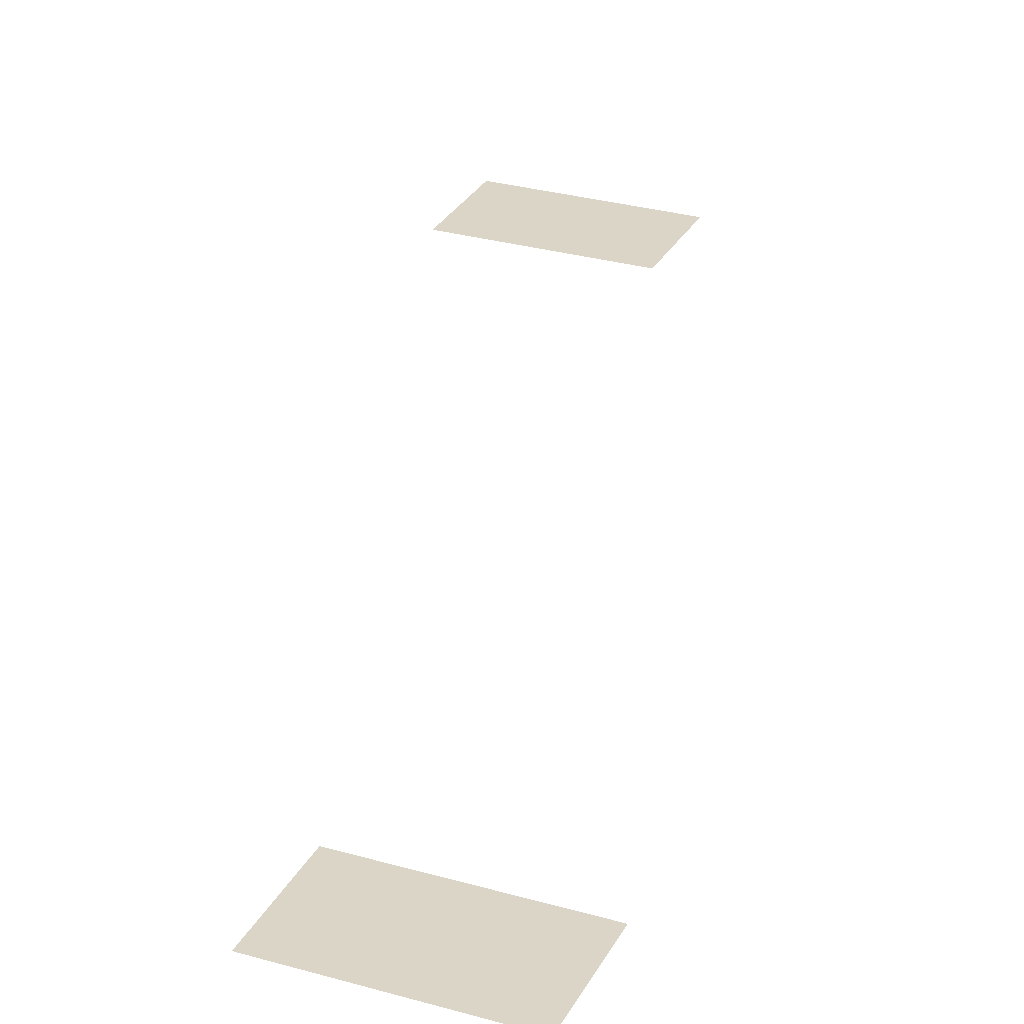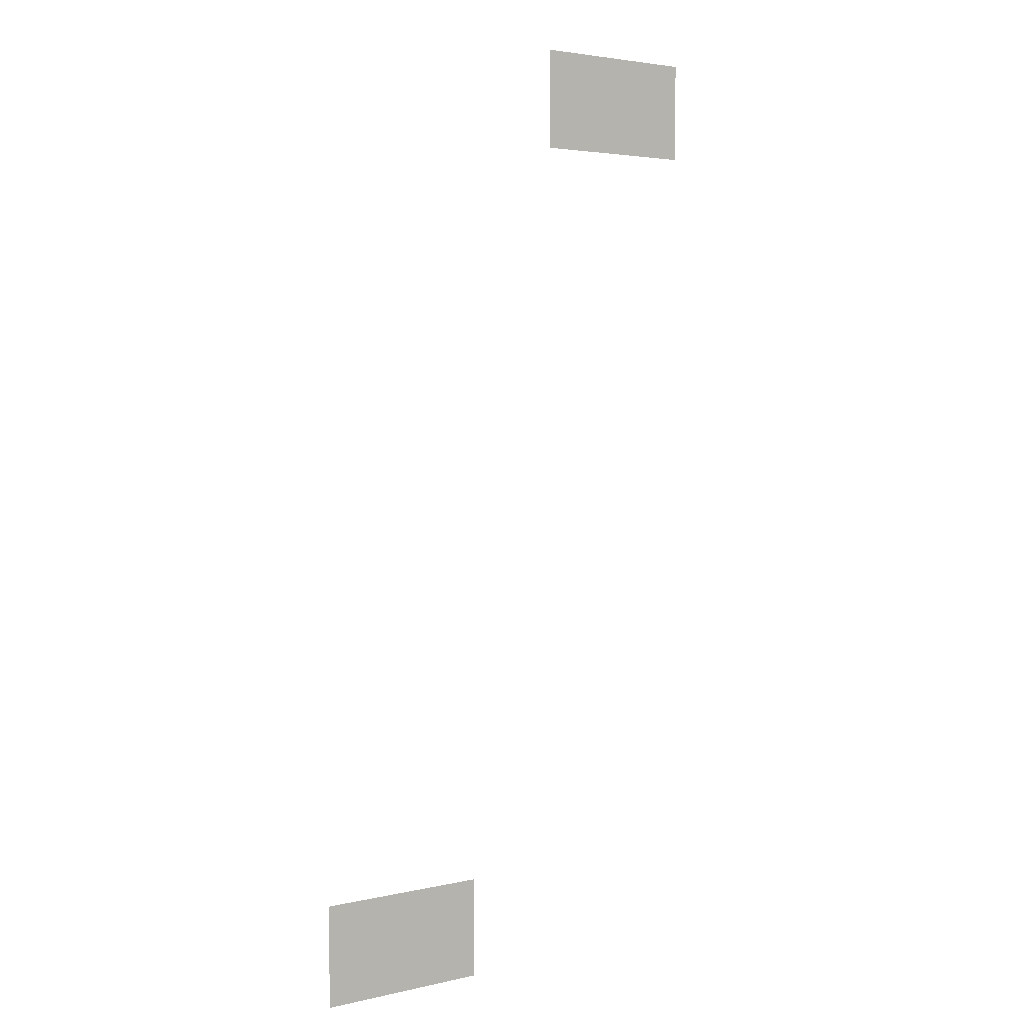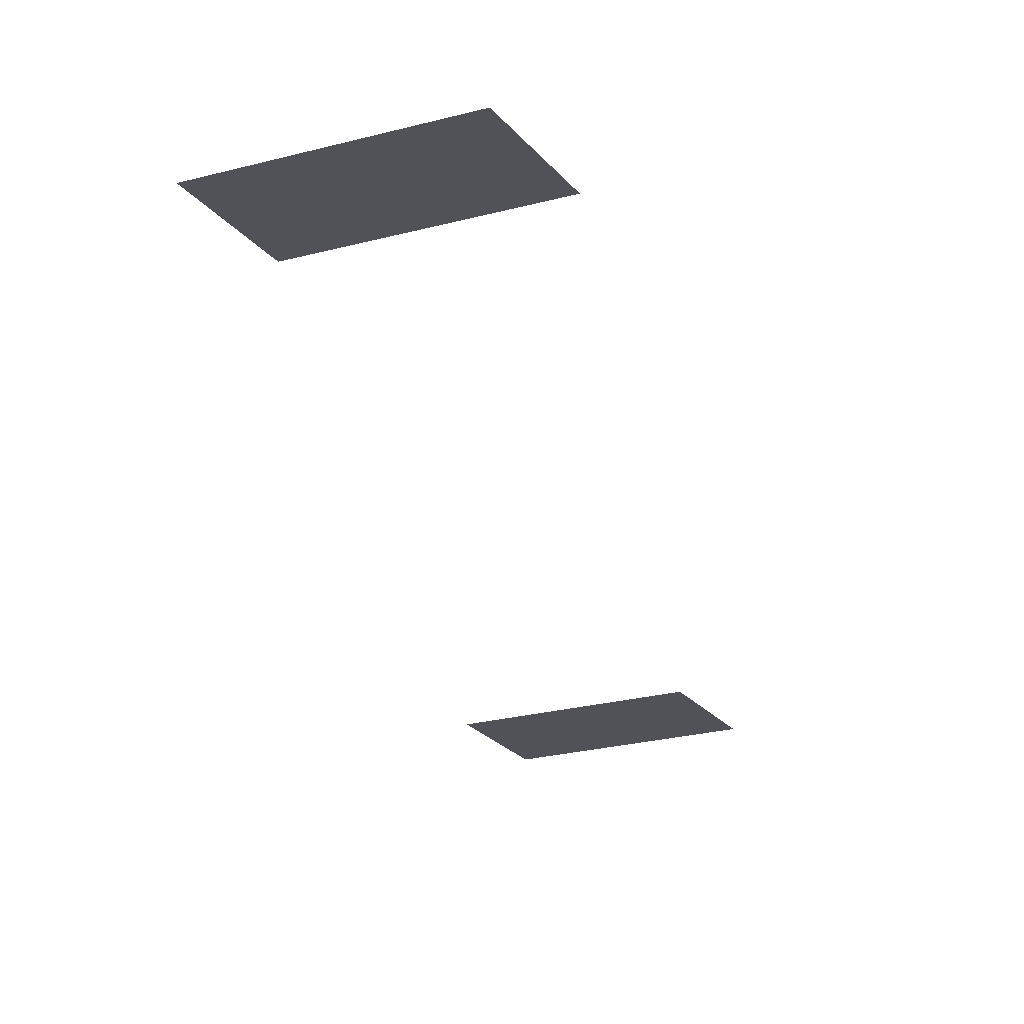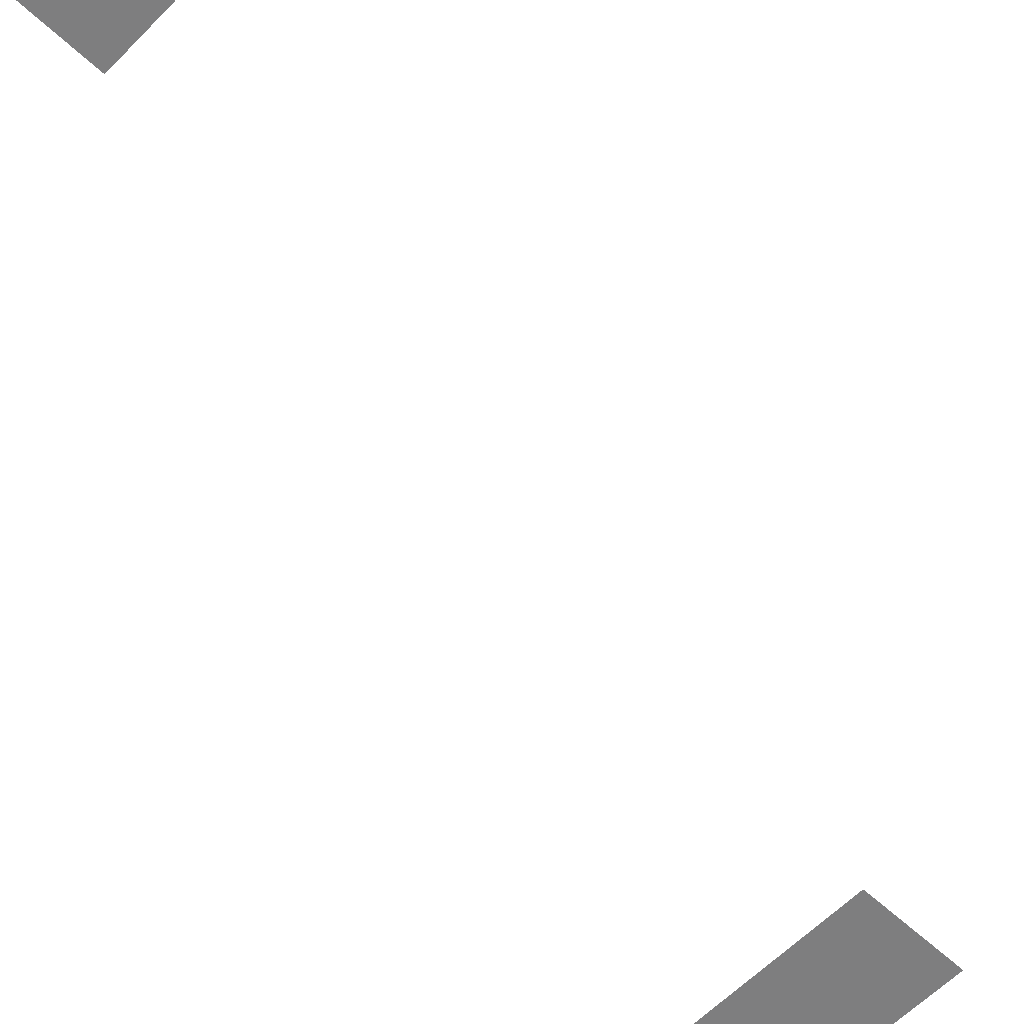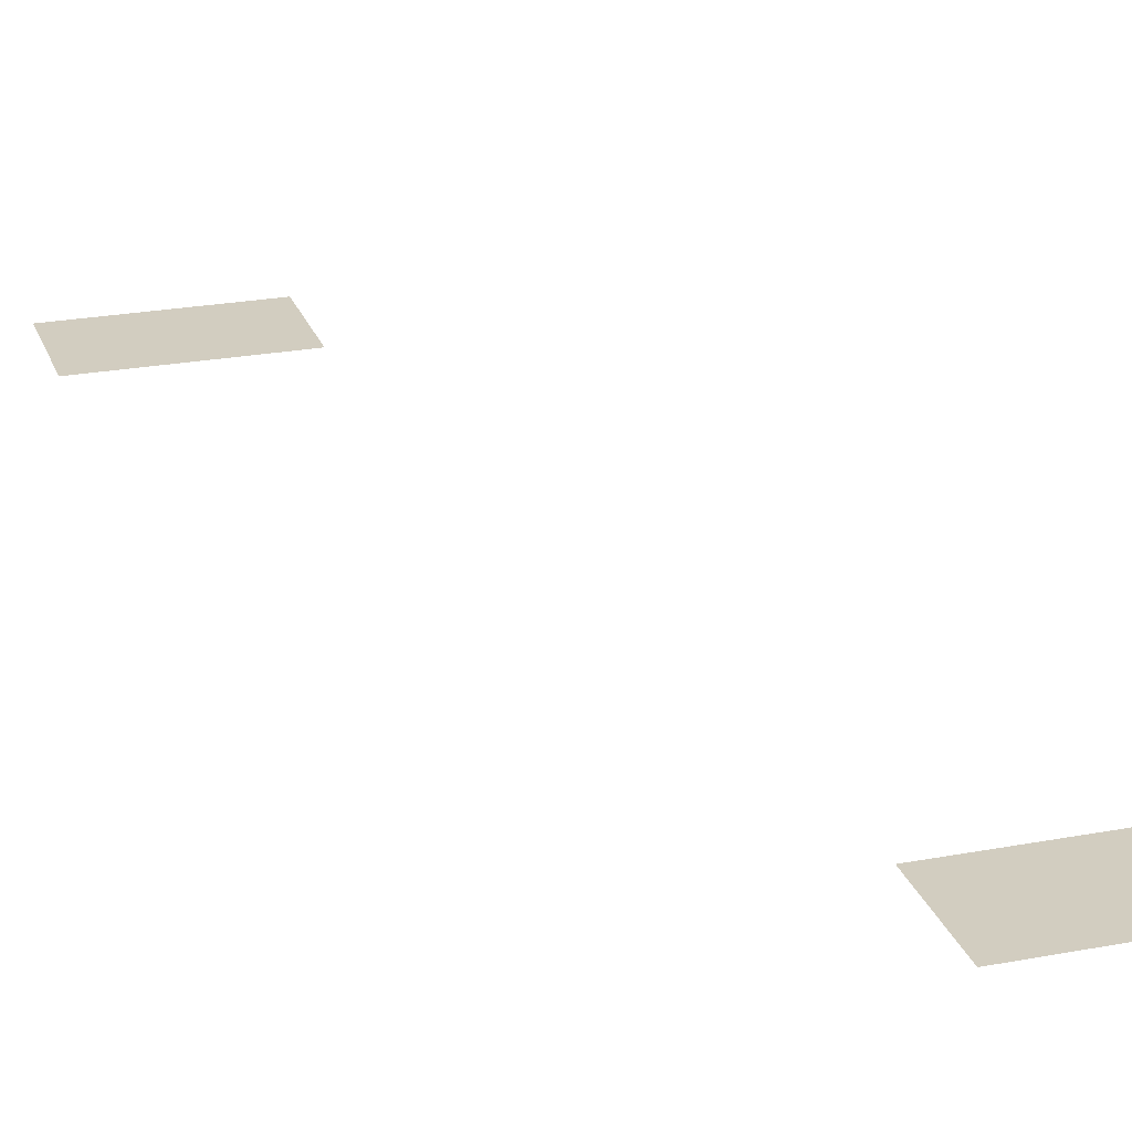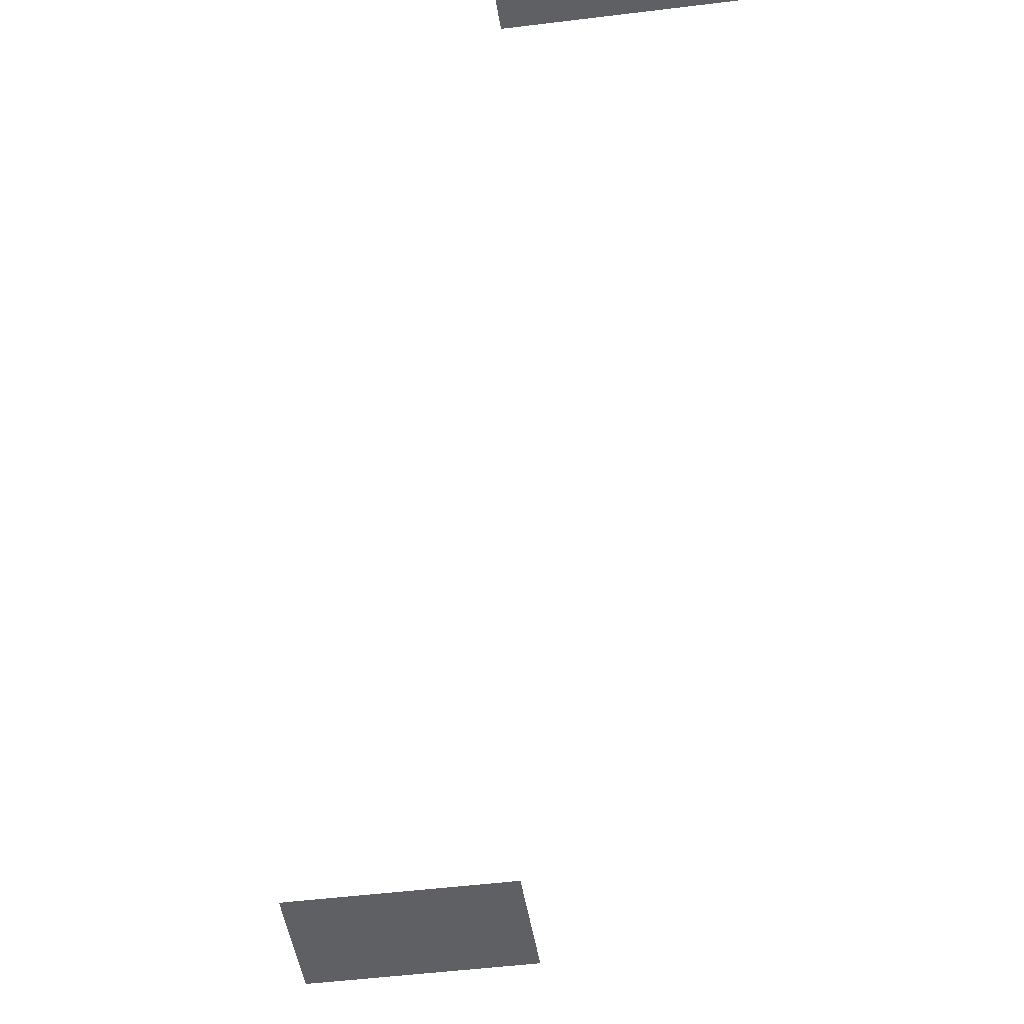
<metadata>
{"format":"obj","ext":"obj","renderer":"f3d","projection":"perspective","resolution":1024,"background":"white","views":[{"elev":29.0,"azim":23.2,"up":"+Z"},{"elev":3.4,"azim":142.0,"up":"+Y"},{"elev":-21.5,"azim":-153.5,"up":"+Z"},{"elev":-59.4,"azim":-133.7,"up":"+Z"},{"elev":24.6,"azim":162.9,"up":"+Z"},{"elev":-43.9,"azim":-171.5,"up":"+Z"}]}
</metadata>
<code>
v -25 -4 0
v -26 -4 0
v -26 -3 0
v -25 -3 0
v -24 -4 0
v -25 -4 0
v -25 -3 0
v -24 -3 0
v -23 -4 0
v -24 -4 0
v -24 -3 0
v -23 -3 0
v -22 -4 0
v -23 -4 0
v -23 -3 0
v -22 -3 0
v -21 -4 0
v -22 -4 0
v -22 -3 0
v -21 -3 0
v -20 -4 0
v -21 -4 0
v -21 -3 0
v -20 -3 0
v -19 -4 0
v -20 -4 0
v -20 -3 0
v -19 -3 0
v -25 -5 0
v -26 -5 0
v -26 -4 0
v -25 -4 0
v -24 -5 0
v -25 -5 0
v -25 -4 0
v -24 -4 0
v -23 -5 0
v -24 -5 0
v -24 -4 0
v -23 -4 0
v -22 -5 0
v -23 -5 0
v -23 -4 0
v -22 -4 0
v -21 -5 0
v -22 -5 0
v -22 -4 0
v -21 -4 0
v -20 -5 0
v -21 -5 0
v -21 -4 0
v -20 -4 0
v -19 -5 0
v -20 -5 0
v -20 -4 0
v -19 -4 0
v -25 -6 0
v -26 -6 0
v -26 -5 0
v -25 -5 0
v -24 -6 0
v -25 -6 0
v -25 -5 0
v -24 -5 0
v -23 -6 0
v -24 -6 0
v -24 -5 0
v -23 -5 0
v -22 -6 0
v -23 -6 0
v -23 -5 0
v -22 -5 0
v -21 -6 0
v -22 -6 0
v -22 -5 0
v -21 -5 0
v -20 -6 0
v -21 -6 0
v -21 -5 0
v -20 -5 0
v -19 -6 0
v -20 -6 0
v -20 -5 0
v -19 -5 0
v -25 -7 0
v -26 -7 0
v -26 -6 0
v -25 -6 0
v -24 -7 0
v -25 -7 0
v -25 -6 0
v -24 -6 0
v -23 -7 0
v -24 -7 0
v -24 -6 0
v -23 -6 0
v -22 -7 0
v -23 -7 0
v -23 -6 0
v -22 -6 0
v -21 -7 0
v -22 -7 0
v -22 -6 0
v -21 -6 0
v -20 -7 0
v -21 -7 0
v -21 -6 0
v -20 -6 0
v -19 -7 0
v -20 -7 0
v -20 -6 0
v -19 -6 0
v -14 -38 0
v -15 -38 0
v -15 -37 0
v -14 -37 0
v -13 -38 0
v -14 -38 0
v -14 -37 0
v -13 -37 0
v -12 -38 0
v -13 -38 0
v -13 -37 0
v -12 -37 0
v -11 -38 0
v -12 -38 0
v -12 -37 0
v -11 -37 0
v -10 -38 0
v -11 -38 0
v -11 -37 0
v -10 -37 0
v -9 -38 0
v -10 -38 0
v -10 -37 0
v -9 -37 0
v -8 -38 0
v -9 -38 0
v -9 -37 0
v -8 -37 0
v -14 -39 0
v -15 -39 0
v -15 -38 0
v -14 -38 0
v -13 -39 0
v -14 -39 0
v -14 -38 0
v -13 -38 0
v -12 -39 0
v -13 -39 0
v -13 -38 0
v -12 -38 0
v -11 -39 0
v -12 -39 0
v -12 -38 0
v -11 -38 0
v -10 -39 0
v -11 -39 0
v -11 -38 0
v -10 -38 0
v -9 -39 0
v -10 -39 0
v -10 -38 0
v -9 -38 0
v -8 -39 0
v -9 -39 0
v -9 -38 0
v -8 -38 0
v -14 -40 0
v -15 -40 0
v -15 -39 0
v -14 -39 0
v -13 -40 0
v -14 -40 0
v -14 -39 0
v -13 -39 0
v -12 -40 0
v -13 -40 0
v -13 -39 0
v -12 -39 0
v -11 -40 0
v -12 -40 0
v -12 -39 0
v -11 -39 0
v -10 -40 0
v -11 -40 0
v -11 -39 0
v -10 -39 0
v -9 -40 0
v -10 -40 0
v -10 -39 0
v -9 -39 0
v -8 -40 0
v -9 -40 0
v -9 -39 0
v -8 -39 0
v -14 -41 0
v -15 -41 0
v -15 -40 0
v -14 -40 0
v -13 -41 0
v -14 -41 0
v -14 -40 0
v -13 -40 0
v -12 -41 0
v -13 -41 0
v -13 -40 0
v -12 -40 0
v -11 -41 0
v -12 -41 0
v -12 -40 0
v -11 -40 0
v -10 -41 0
v -11 -41 0
v -11 -40 0
v -10 -40 0
v -9 -41 0
v -10 -41 0
v -10 -40 0
v -9 -40 0
v -8 -41 0
v -9 -41 0
v -9 -40 0
v -8 -40 0
g BomboRadyo_mesh_0005
f 1 2 3 4
f 5 6 7 8
f 9 10 11 12
f 13 14 15 16
f 17 18 19 20
f 21 22 23 24
f 25 26 27 28
f 29 30 31 32
f 33 34 35 36
f 37 38 39 40
f 41 42 43 44
f 45 46 47 48
f 49 50 51 52
f 53 54 55 56
f 57 58 59 60
f 61 62 63 64
f 65 66 67 68
f 69 70 71 72
f 73 74 75 76
f 77 78 79 80
f 81 82 83 84
f 85 86 87 88
f 89 90 91 92
f 93 94 95 96
f 97 98 99 100
f 101 102 103 104
f 105 106 107 108
f 109 110 111 112
f 113 114 115 116
f 117 118 119 120
f 121 122 123 124
f 125 126 127 128
f 129 130 131 132
f 133 134 135 136
f 137 138 139 140
f 141 142 143 144
f 145 146 147 148
f 149 150 151 152
f 153 154 155 156
f 157 158 159 160
f 161 162 163 164
f 165 166 167 168
f 169 170 171 172
f 173 174 175 176
f 177 178 179 180
f 181 182 183 184
f 185 186 187 188
f 189 190 191 192
f 193 194 195 196
f 197 198 199 200
f 201 202 203 204
f 205 206 207 208
f 209 210 211 212
f 213 214 215 216
f 217 218 219 220
f 221 222 223 224

</code>
